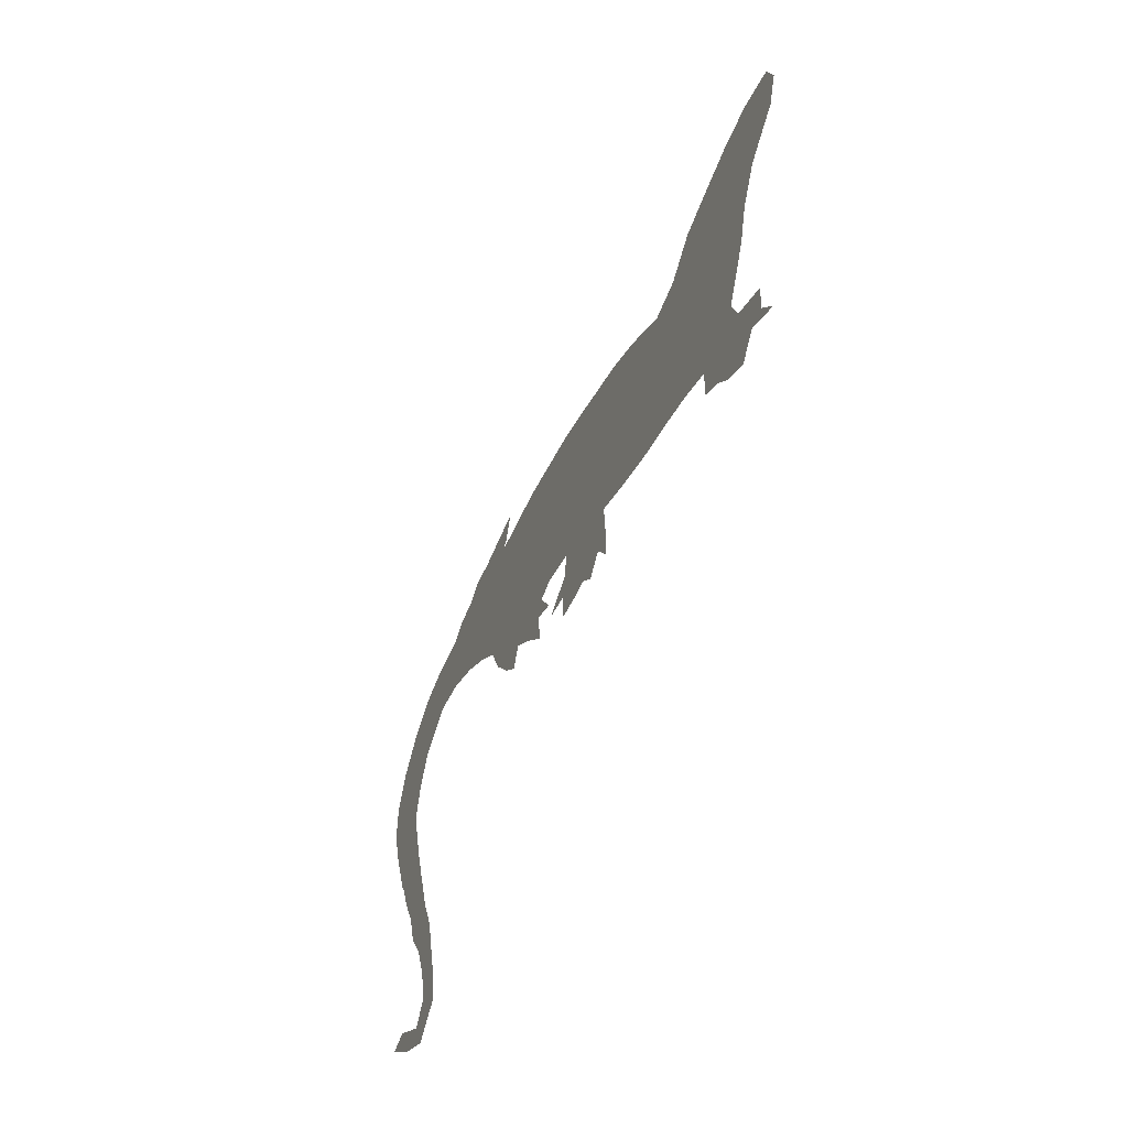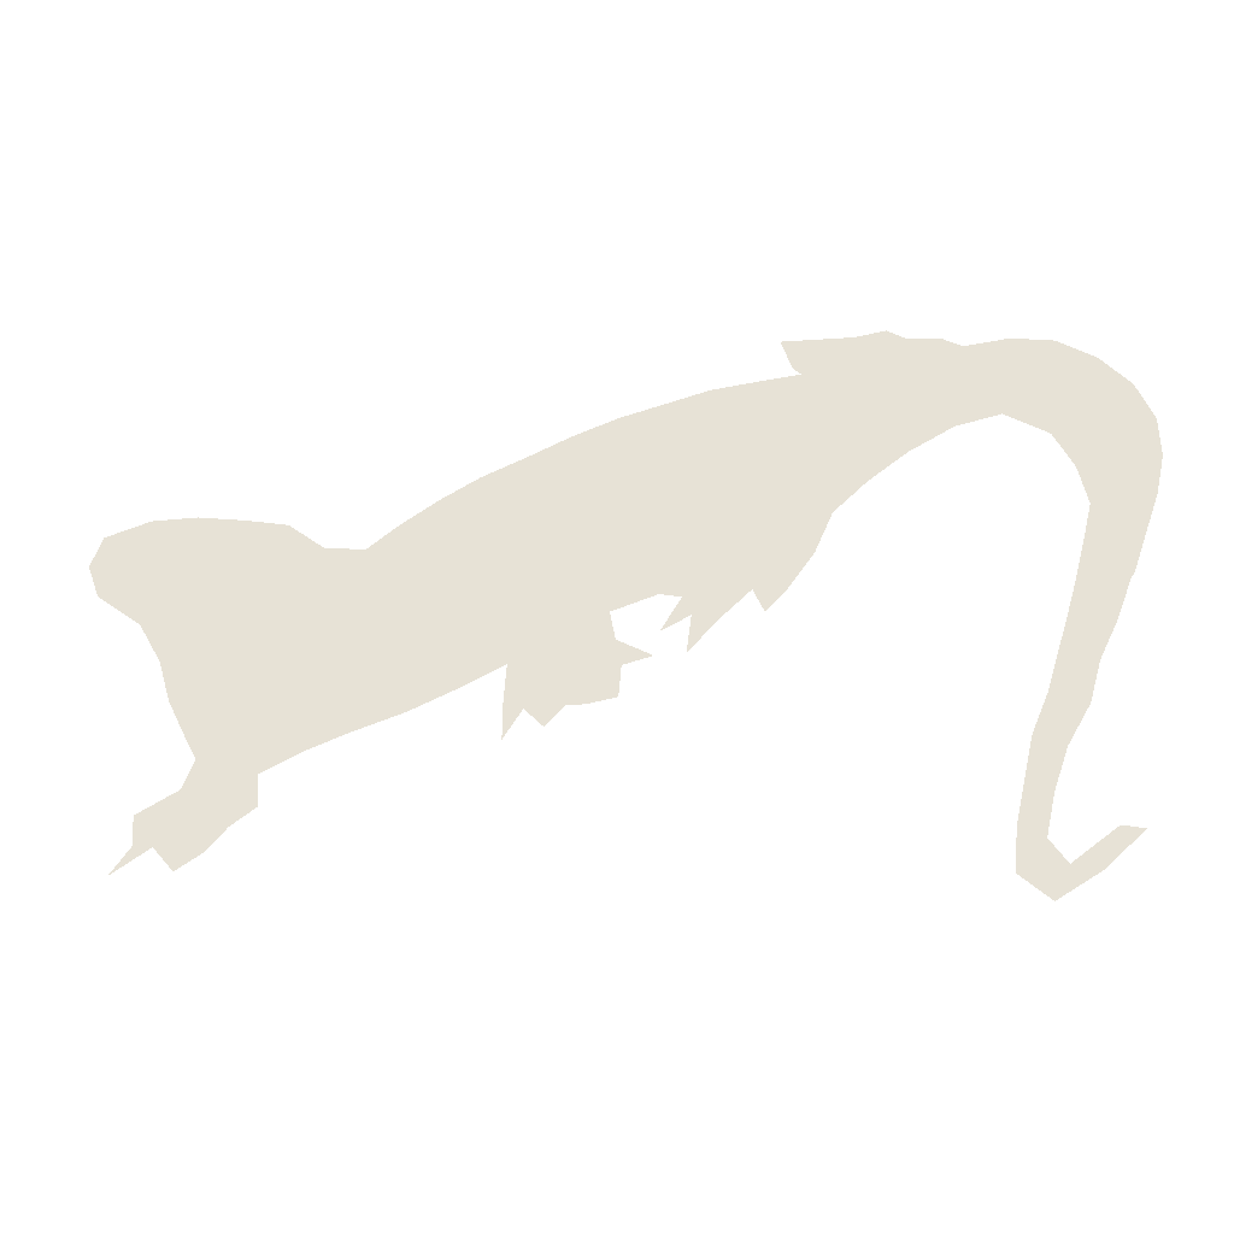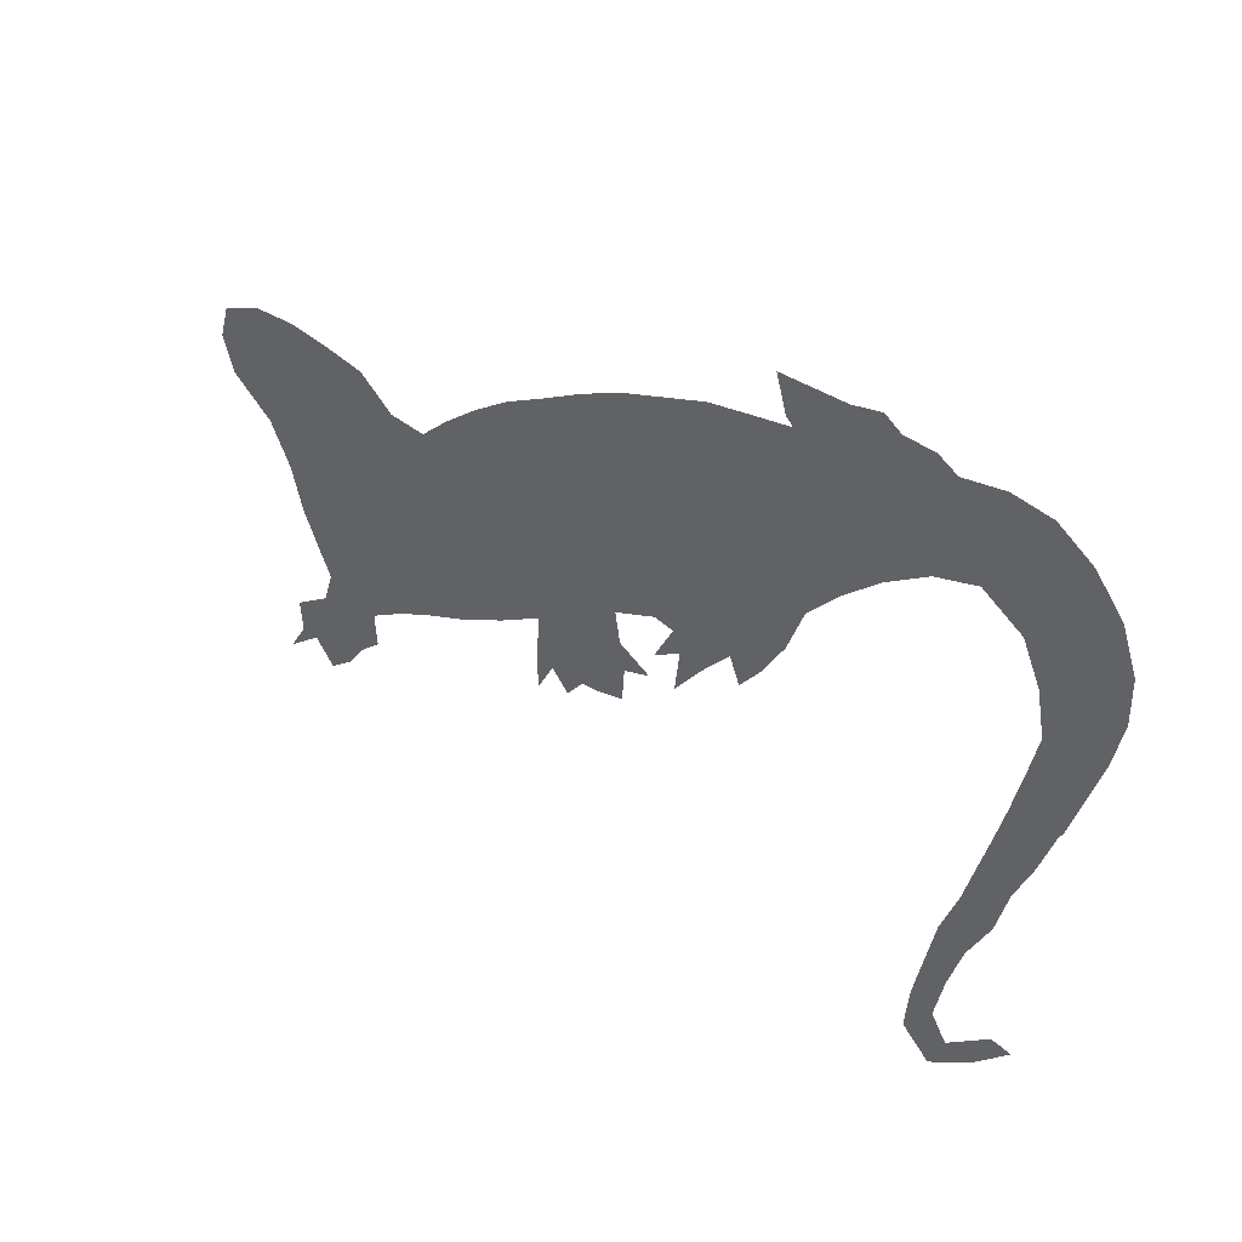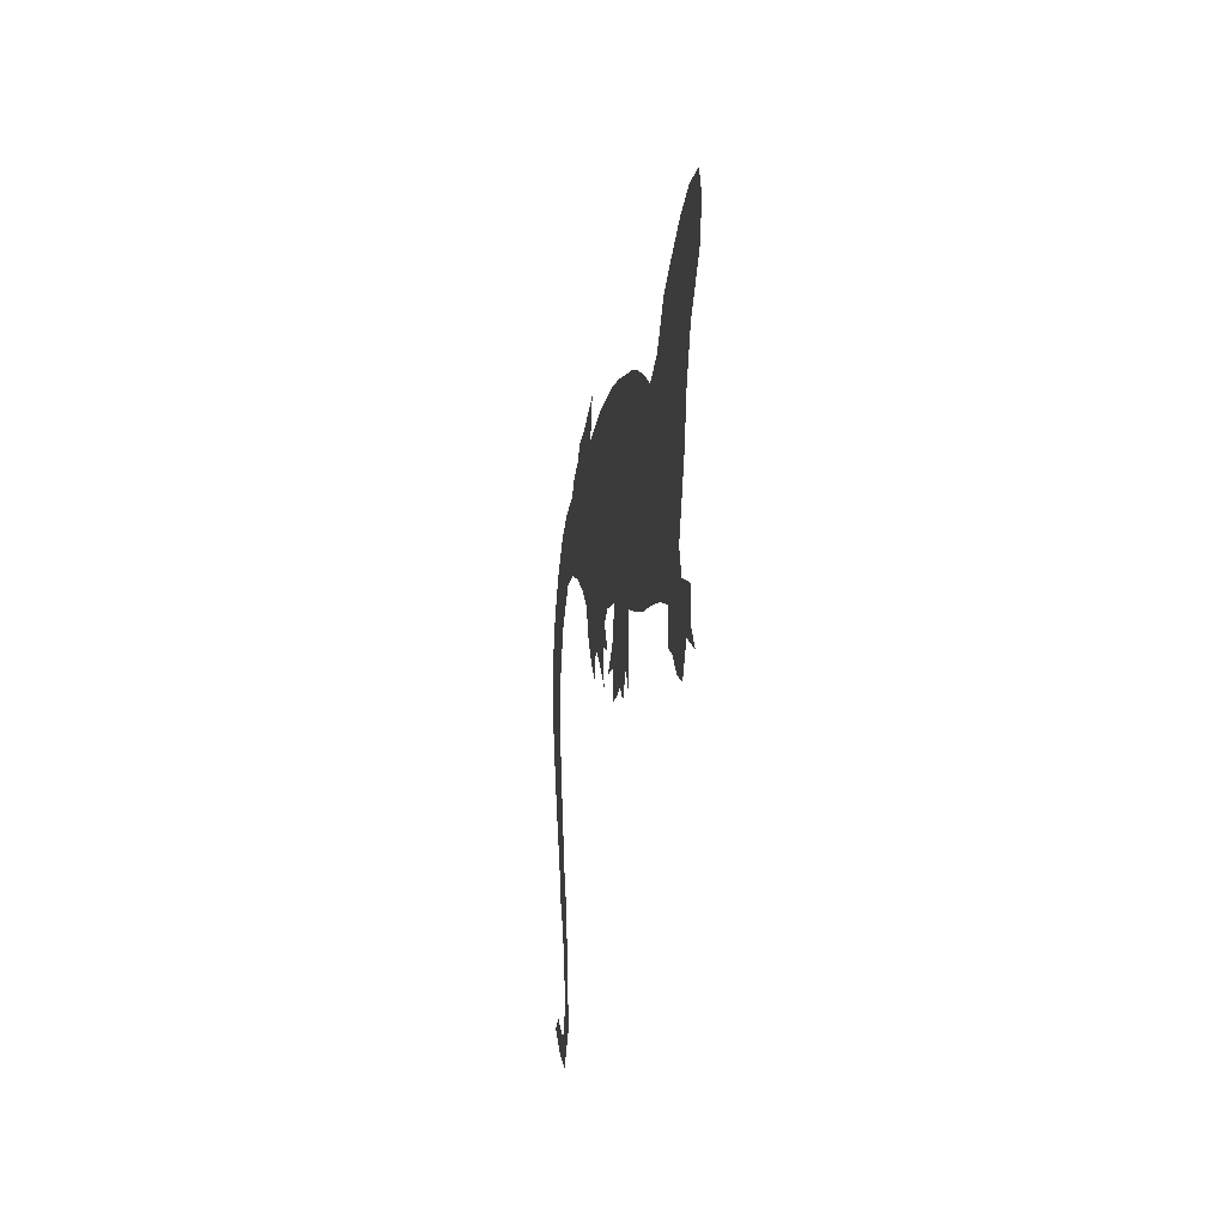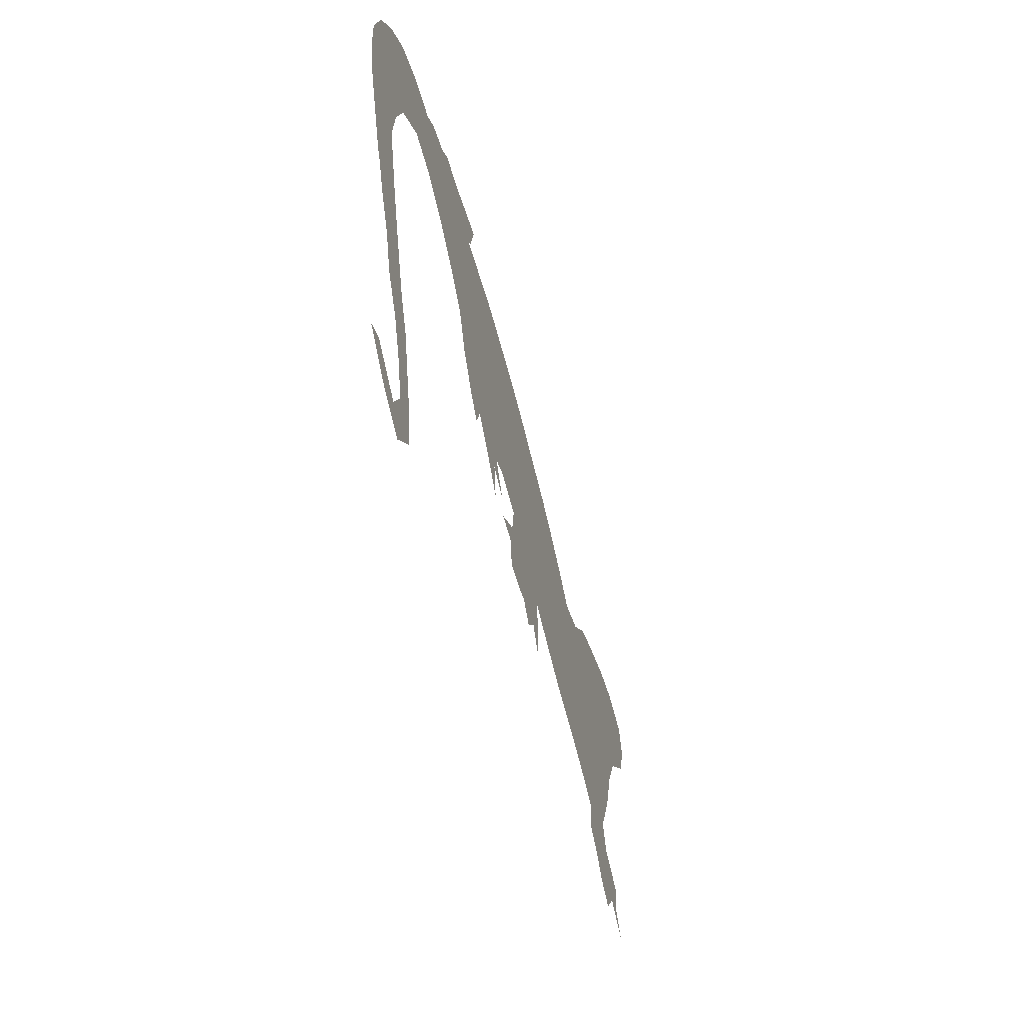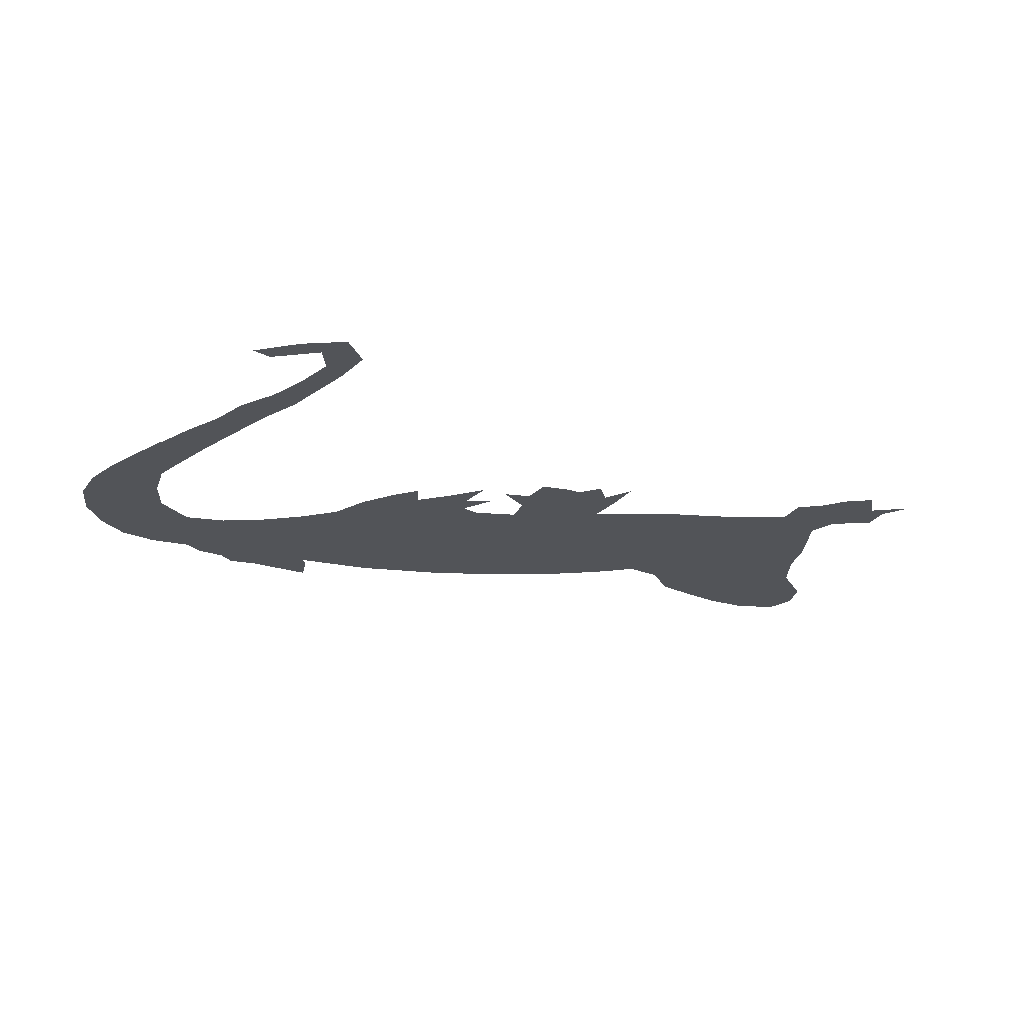
<metadata>
{"format":"obj","ext":"obj","renderer":"f3d","projection":"perspective","resolution":1024,"background":"white","views":[{"elev":-56.3,"azim":67.6,"up":"+Y"},{"elev":-37.3,"azim":-172.9,"up":"+Y"},{"elev":36.5,"azim":-140.3,"up":"+Y"},{"elev":-25.6,"azim":82.4,"up":"+Y"},{"elev":-50.9,"azim":-73.9,"up":"+Y"},{"elev":-23.2,"azim":-27.1,"up":"+Z"}]}
</metadata>
<code>
v 0.04199 0.3255 0
v 0.02768 0.366 0
v 0.0105 0.4147 0
v 0 0.4593 0
v 0 0.5039 0
v 0.01575 0.5486 0
v 0.04462 0.5853 0
v 0.08137 0.6116 0
v 0.1234 0.6194 0
v 0.168 0.6142 0
v 0.189 0.6273 0
v 0.2205 0.6299 0
v 0.2389 0.643 0
v 0.2703 0.6378 0
v 0.3412 0.6404 0
v 0.3307 0.6037 0
v 0.3228 0.5958 0
v 0.3632 0.5911 0
v 0.4094 0.5853 0
v 0.4581 0.571 0
v 0.4987 0.5591 0
v 0.5435 0.5405 0
v 0.5857 0.5195 0
v 0.6299 0.4987 0
v 0.6675 0.4754 0
v 0.7046 0.4484 0
v 0.7349 0.4226 0
v 0.7743 0.4278 0
v 0.811 0.4593 0
v 0.8515 0.4689 0
v 0.9003 0.4777 0
v 0.9449 0.4777 0
v 0.9895 0.4619 0
v 1 0.4278 0
v 0.9869 0.3911 0
v 0.9423 0.3543 0
v 0.9186 0.3097 0
v 0.9055 0.2651 0
v 0.8891 0.2298 0
v 0.874 0.1995 0
v 0.8845 0.168 0
v 0.9239 0.1444 0
v 0.9213 0.1129 0
v 0.9396 0.08399 0
v 0.9029 0.1102 0
v 0.8819 0.08399 0
v 0.8556 0.1024 0
v 0.8373 0.126 0
v 0.8136 0.1444 0
v 0.8163 0.1785 0
v 0.7769 0.1995 0
v 0.7364 0.2162 0
v 0.6877 0.2336 0
v 0.6437 0.2543 0
v 0.5984 0.2782 0
v 0.6009 0.2384 0
v 0.601 0.1968 0
v 0.5827 0.2283 0
v 0.5643 0.2074 0
v 0.5459 0.2283 0
v 0.5276 0.2283 0
v 0.4987 0.2336 0
v 0.4961 0.2677 0
v 0.4672 0.2756 0
v 0.5013 0.2966 0
v 0.5066 0.3281 0
v 0.4619 0.3438 0
v 0.4409 0.3386 0
v 0.4619 0.3018 0
v 0.4331 0.3176 0
v 0.4383 0.2756 0
v 0.4089 0.3102 0
v 0.378 0.3412 0
v 0.3674 0.315 0
v 0.3465 0.3386 0
v 0.3202 0.378 0
v 0.3018 0.4226 0
v 0.2677 0.4567 0
v 0.2283 0.4882 0
v 0.1837 0.5144 0
v 0.1391 0.5249 0
v 0.09711 0.4961 0
v 0.07874 0.4541 0
v 0.07087 0.4094 0
v 0.08122 0.368 0
v 0.0928 0.3248 0
v 0.1048 0.2841 0
v 0.1167 0.246 0
v 0.1286 0.2074 0
v 0.147 0.1627 0
v 0.1577 0.1173 0
v 0.168 0.07349 0
v 0.1732 0.02887 0
v 0.1444 0 0
v 0.1024 0.02625 0
v 0.06299 0.06299 0
v 0.08399 0.06824 0
v 0.1286 0.03412 0
v 0.1444 0.06037 0
v 0.1339 0.105 0
v 0.1181 0.1496 0
v 0.09449 0.1916 0
v 0.08137 0.2362 0
v 0.06232 0.2764 0
v 0.04462 0.3228 0
v 0.8503 0.2292 0
v 0.7715 0.2987 0
v 0.09855 0.045 0
v 0.5509 0.4398 0
v 0.5874 0.408 0
v 0.201 0.5879 0
v 0.1607 0.5618 0
v 0.08462 0.573 0
v 0.7383 0.321 0
v 0.7029 0.3342 0
v 0.8717 0.1294 0
v 0.8284 0.2031 0
v 0.913 0.428 0
v 0.8851 0.3984 0
v 0.9655 0.4466 0
v 0.9558 0.4187 0
v 0.2603 0.6124 0
v 0.1246 0.5862 0
v 0.03205 0.4615 0
v 0.5498 0.2998 0
v 0.6166 0.3763 0
v 0.6484 0.3733 0
v 0.8994 0.1357 0
v 0.8484 0.1651 0
v 0.853 0.3681 0
v 0.3892 0.5063 0
v 0.4793 0.4558 0
v 0.8791 0.4395 0
v 0.3441 0.5071 0
v 0.313 0.53 0
v 0.06526 0.5381 0
v 0.05306 0.4937 0
v 0.2722 0.5416 0
v 0.2305 0.5554 0
v 0.105 0.22 0
v 0.1213 0.1794 0
v 0.1377 0.02625 0
v 0.5103 0.437 0
v 0.3588 0.3602 0
v 0.3598 0.3997 0
v 0.5645 0.2575 0
v 0.6652 0.3451 0
v 0.4408 0.4679 0
v 0.3913 0.3809 0
v 0.4177 0.3603 0
v 0.3006 0.6157 0
v 0.04649 0.4277 0
v 0.07542 0.3034 0
v 0.09012 0.2627 0
v 0.154 0.05169 0
v 0.06096 0.3464 0
v 0.0479 0.3894 0
v 0.1497 0.09287 0
v 0.1375 0.1372 0
v 0.4198 0.3263 0
v 0.5134 0.2811 0
v 0.7743 0.3508 0
v 0.8473 0.2654 0
v 0.5473 0.3717 0
v 0.7397 0.2721 0
v 0.8415 0.3142 0
v 0.5305 0.2591 0
v 0.6337 0.4397 0
v 0.6227 0.3383 0
v 0.8075 0.3916 0
v 0.3211 0.4612 0
v 0.3456 0.5476 0
v 0.297 0.4963 0
v 0.4771 0.41 0
v 0.6904 0.3725 0
v 0.4209 0.5419 0
v 0.4306 0.398 0
v 0.8083 0.2807 0
v 0.7722 0.2489 0
v 0.5214 0.4039 0
v 0.5957 0.4415 0
v 0.5691 0.4776 0
v 0.7318 0.3707 0
v 0.7043 0.2949 0
v 0.9332 0.4504 0
v 0.8443 0.4204 0
v 0.9312 0.3901 0
v 0.5565 0.4006 0
v 0.5738 0.3379 0
v 0.6625 0.4056 0
v 0.8781 0.3278 0
v 0.8169 0.3518 0
v 0.9004 0.3577 0
v 0.3801 0.5462 0
v 0.4894 0.4936 0
v 0.4273 0.502 0
v 0.44 0.4345 0
v 0.4652 0.5292 0
v 0.5235 0.4743 0
v 0.2437 0.584 0
v 0.6647 0.3114 0
v 0.6697 0.4401 0
v 0.3632 0.4408 0
v 0.3957 0.4192 0
v 0.3164 0.5642 0
v 0.2605 0.5006 0
v 0.2293 0.5236 0
v 0.03336 0.5209 0
v 0.2848 0.5828 0
v 0.3634 0.4759 0
v 0.6245 0.4073 0
v 0.4027 0.4631 0
v 0.9152 0.1101 0
v 0.457 0.3742 0
v 0.8109 0.2375 0
v 0.8787 0.2863 0
v 0.8023 0.3194 0
v 0.1987 0.5478 0
v 0.8093 0.425 0
v 0.5002 0.369 0
v 0.3026 0.639 0
v 0.7656 0.3937 0
v 0.5358 0.3407 0
v 0.5924 0.3111 0
v 0.5841 0.371 0
v 0.5885 0.2442 0
v 0.7015 0.4093 0
v 0.7098 0.2567 0
v 0.4603 0.4909 0
v 0.5465 0.5056 0
v 0.5099 0.5194 0
v 0.6731 0.274 0
v 0.6334 0.2945 0
v 0.1111 0.5449 0
v 0.333 0.4198 0
v 0.643 0.4659 0
v 0.6065 0.4759 0
f 28 222 170
f 95 108 96
f 10 111 11
f 113 234 123
f 164 180 220
f 48 129 49
f 41 129 116
f 40 106 117
f 45 116 46
f 119 193 187
f 186 119 133
f 32 120 33
f 118 187 121
f 32 185 120
f 12 122 13
f 209 17 151
f 123 234 112
f 202 168 190
f 43 128 213
f 171 77 235
f 138 206 173
f 7 136 113
f 137 82 136
f 5 124 137
f 200 111 139
f 231 199 230
f 89 140 141
f 142 98 108
f 73 149 144
f 58 146 59
f 56 55 226
f 27 227 183
f 116 45 128
f 8 113 123
f 174 132 197
f 221 151 15
f 152 83 124
f 154 103 140
f 87 153 154
f 93 155 142
f 55 125 146
f 156 105 153
f 170 162 192
f 3 157 152
f 2 156 157
f 158 100 99
f 91 159 158
f 141 101 159
f 63 161 64
f 61 167 62
f 80 218 112
f 68 160 69
f 68 150 160
f 73 144 74
f 70 160 71
f 163 178 215
f 108 97 96
f 182 109 181
f 12 200 122
f 111 12 11
f 12 111 200
f 111 10 112
f 112 81 80
f 216 163 39
f 183 114 162
f 217 107 178
f 114 184 165
f 185 121 120
f 116 48 47
f 38 216 39
f 129 50 49
f 116 129 48
f 117 51 50
f 129 117 50
f 116 47 46
f 30 133 31
f 31 133 118
f 170 130 186
f 29 186 30
f 120 34 33
f 120 121 34
f 31 118 185
f 187 36 35
f 34 121 35
f 122 14 13
f 14 122 151
f 122 209 151
f 9 123 10
f 10 123 112
f 8 123 9
f 4 124 5
f 189 164 223
f 126 225 169
f 189 223 125
f 106 215 117
f 190 127 175
f 107 165 179
f 128 45 213
f 40 129 41
f 39 106 40
f 40 117 129
f 166 216 191
f 130 191 193
f 194 131 176
f 176 131 196
f 197 204 177
f 18 172 194
f 134 173 171
f 20 198 21
f 18 205 172
f 205 138 135
f 6 136 7
f 113 136 234
f 6 208 136
f 137 83 82
f 137 124 83
f 173 206 78
f 207 80 79
f 207 139 218
f 200 139 138
f 140 103 102
f 88 140 89
f 141 102 101
f 141 140 102
f 108 98 97
f 94 142 95
f 95 142 108
f 93 142 94
f 199 109 182
f 209 200 138
f 190 211 127
f 144 145 76
f 145 235 76
f 75 144 76
f 146 60 59
f 55 146 226
f 146 58 226
f 115 147 201
f 147 169 201
f 41 116 128
f 42 41 128
f 43 42 128
f 25 236 202
f 148 212 197
f 204 203 145
f 150 149 73
f 144 149 145
f 151 16 15
f 151 17 16
f 3 124 4
f 3 152 124
f 86 153 87
f 87 154 88
f 88 154 140
f 154 104 103
f 154 153 104
f 1 156 2
f 89 141 90
f 155 158 99
f 92 155 93
f 142 155 98
f 98 155 99
f 125 66 65
f 125 65 161
f 146 125 167
f 167 125 161
f 153 105 104
f 85 156 86
f 86 156 153
f 1 105 156
f 152 84 83
f 152 157 84
f 2 157 3
f 157 85 84
f 157 156 85
f 91 158 92
f 92 158 155
f 159 101 100
f 158 159 100
f 90 159 91
f 90 141 159
f 160 73 72
f 160 150 73
f 161 65 64
f 167 63 62
f 167 161 63
f 160 70 69
f 209 138 205
f 144 75 74
f 160 72 71
f 109 180 188
f 206 207 79
f 183 115 114
f 31 185 32
f 119 187 118
f 211 110 126
f 126 169 127
f 133 119 118
f 186 130 119
f 134 171 210
f 210 171 203
f 172 135 134
f 166 163 216
f 138 173 135
f 143 174 180
f 132 174 143
f 175 147 115
f 183 175 115
f 175 127 147
f 7 113 8
f 212 131 210
f 198 176 196
f 68 214 150
f 150 214 177
f 178 179 215
f 188 180 164
f 192 162 217
f 237 182 181
f 139 111 218
f 24 237 236
f 29 219 186
f 181 109 110
f 122 200 209
f 236 168 202
f 180 174 220
f 166 178 163
f 14 151 221
f 27 183 222
f 222 183 162
f 114 115 184
f 185 118 121
f 28 170 219
f 219 170 186
f 193 36 187
f 186 133 30
f 225 188 164
f 109 188 110
f 224 125 55
f 233 224 55
f 126 110 225
f 225 110 188
f 56 226 57
f 211 126 127
f 215 51 117
f 26 227 27
f 26 202 227
f 107 179 178
f 216 38 37
f 191 216 37
f 130 166 191
f 170 192 130
f 228 184 232
f 60 167 61
f 119 130 193
f 19 176 20
f 19 194 176
f 19 18 194
f 228 53 52
f 229 148 132
f 229 196 148
f 194 134 131
f 174 197 177
f 194 172 134
f 171 78 77
f 171 173 78
f 134 135 173
f 20 176 198
f 17 205 18
f 146 167 60
f 230 199 182
f 199 143 109
f 21 231 22
f 21 198 231
f 199 132 143
f 232 54 53
f 228 232 53
f 233 55 54
f 147 127 169
f 214 68 67
f 232 233 54
f 235 77 76
f 235 203 171
f 201 169 233
f 177 204 149
f 24 236 25
f 204 212 203
f 198 229 195
f 168 181 211
f 205 135 172
f 234 82 81
f 234 136 82
f 5 208 6
f 201 233 232
f 206 79 78
f 5 137 208
f 139 207 138
f 207 218 80
f 115 201 184
f 206 138 207
f 17 209 205
f 195 132 199
f 195 229 132
f 131 134 210
f 203 212 210
f 204 145 149
f 235 145 203
f 162 107 217
f 162 114 107
f 181 110 211
f 190 168 211
f 130 192 166
f 196 131 212
f 148 196 212
f 213 45 44
f 43 213 44
f 214 174 177
f 220 214 67
f 179 51 215
f 179 52 51
f 163 215 106
f 39 163 106
f 208 137 136
f 192 217 166
f 166 217 178
f 23 237 24
f 109 143 180
f 237 168 236
f 237 181 168
f 220 67 66
f 220 174 214
f 179 165 52
f 107 114 165
f 218 111 112
f 27 222 28
f 170 222 162
f 165 228 52
f 165 184 228
f 223 66 125
f 223 220 66
f 189 125 224
f 169 189 224
f 169 225 189
f 189 225 164
f 202 190 227
f 226 58 57
f 227 175 183
f 227 190 175
f 193 37 36
f 193 191 37
f 23 182 237
f 231 198 195
f 198 196 229
f 22 230 23
f 23 230 182
f 231 230 22
f 231 195 199
f 184 201 232
f 169 224 233
f 121 187 35
f 132 148 197
f 25 202 26
f 234 81 112
f 223 164 220
f 150 177 149
f 28 219 29
f 204 197 212

</code>
